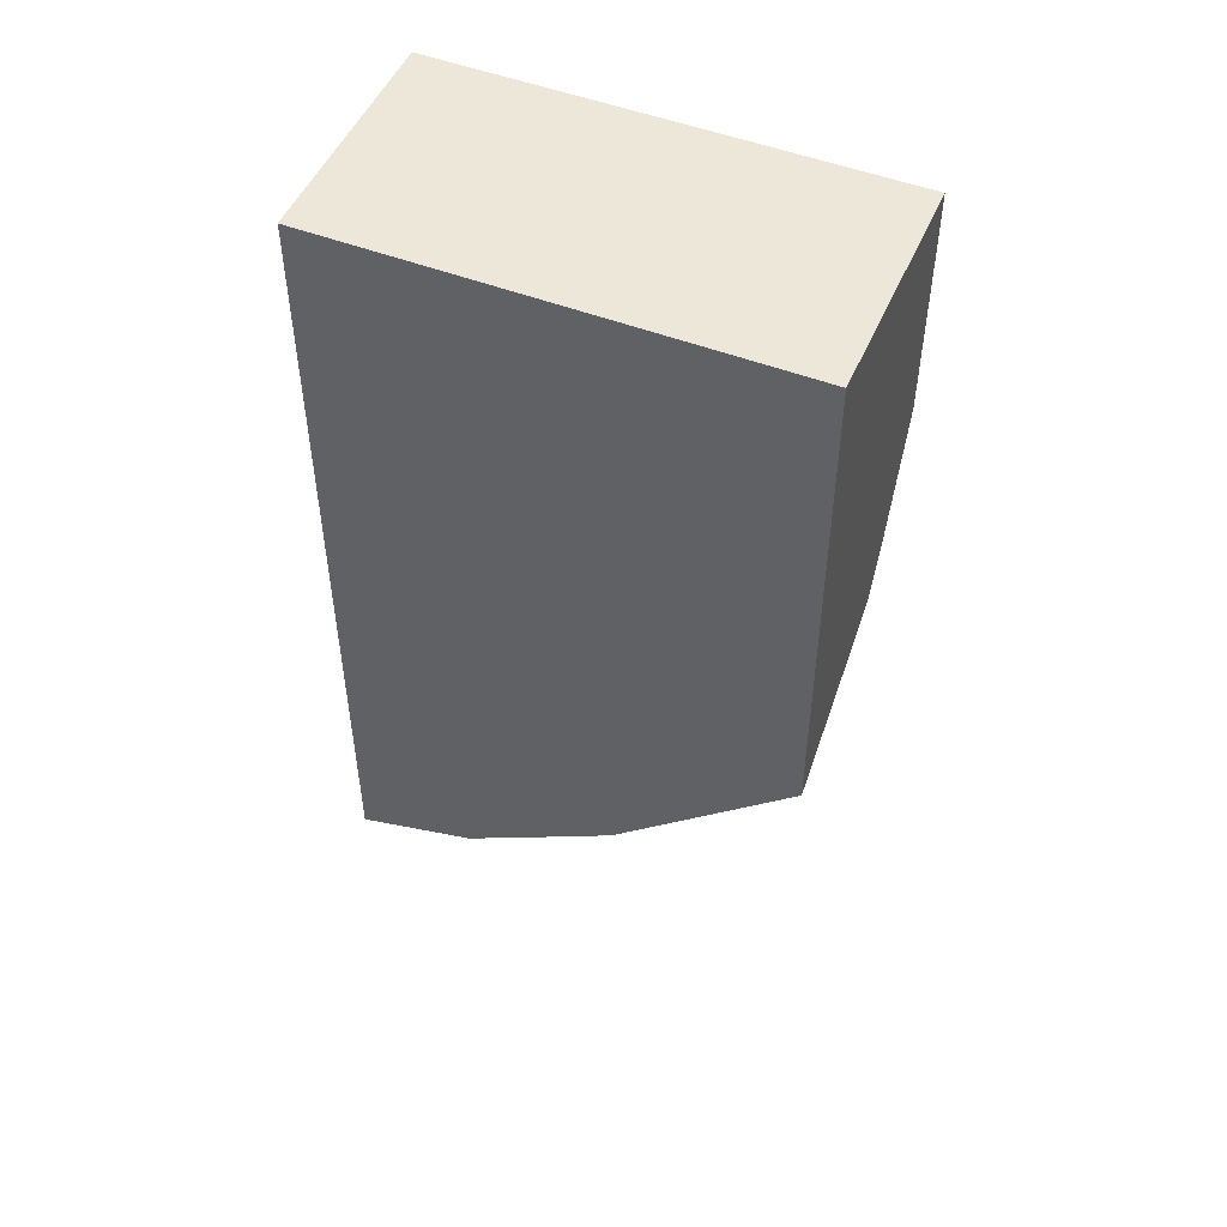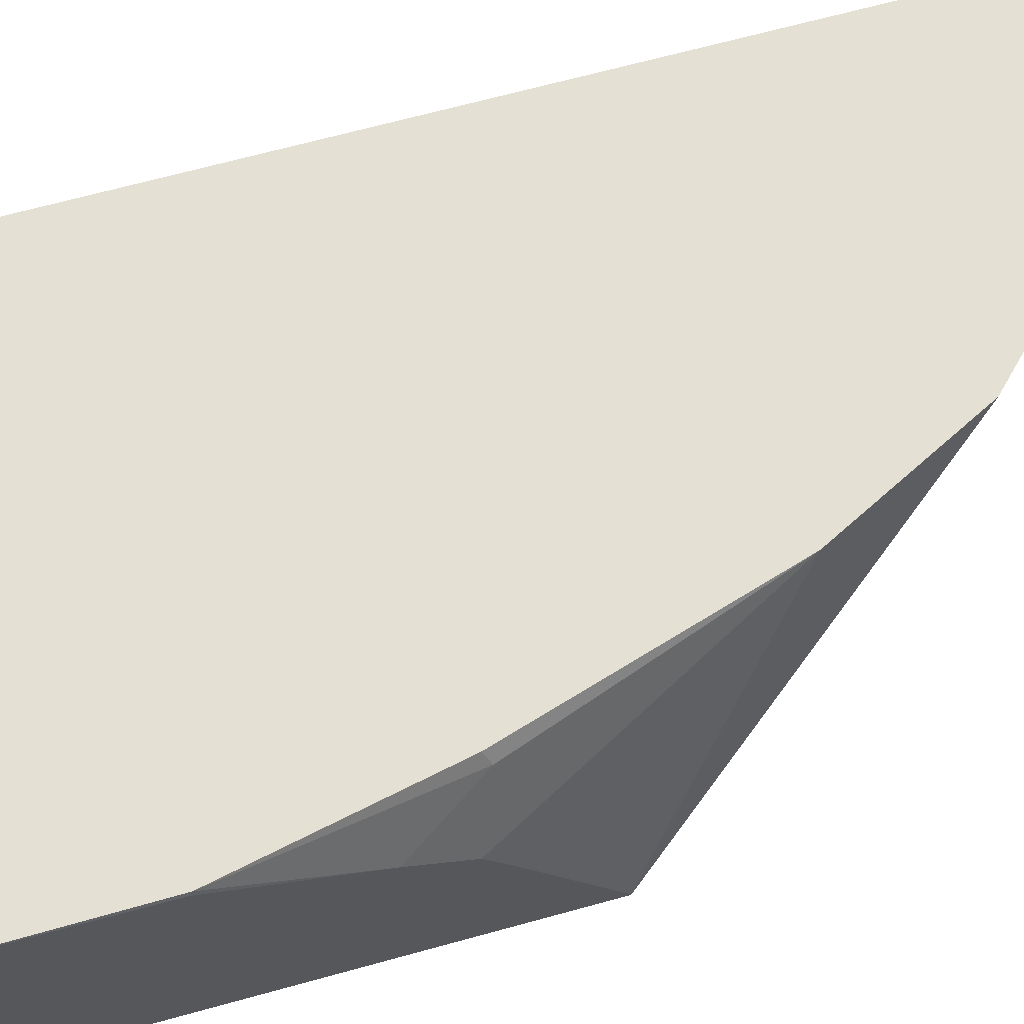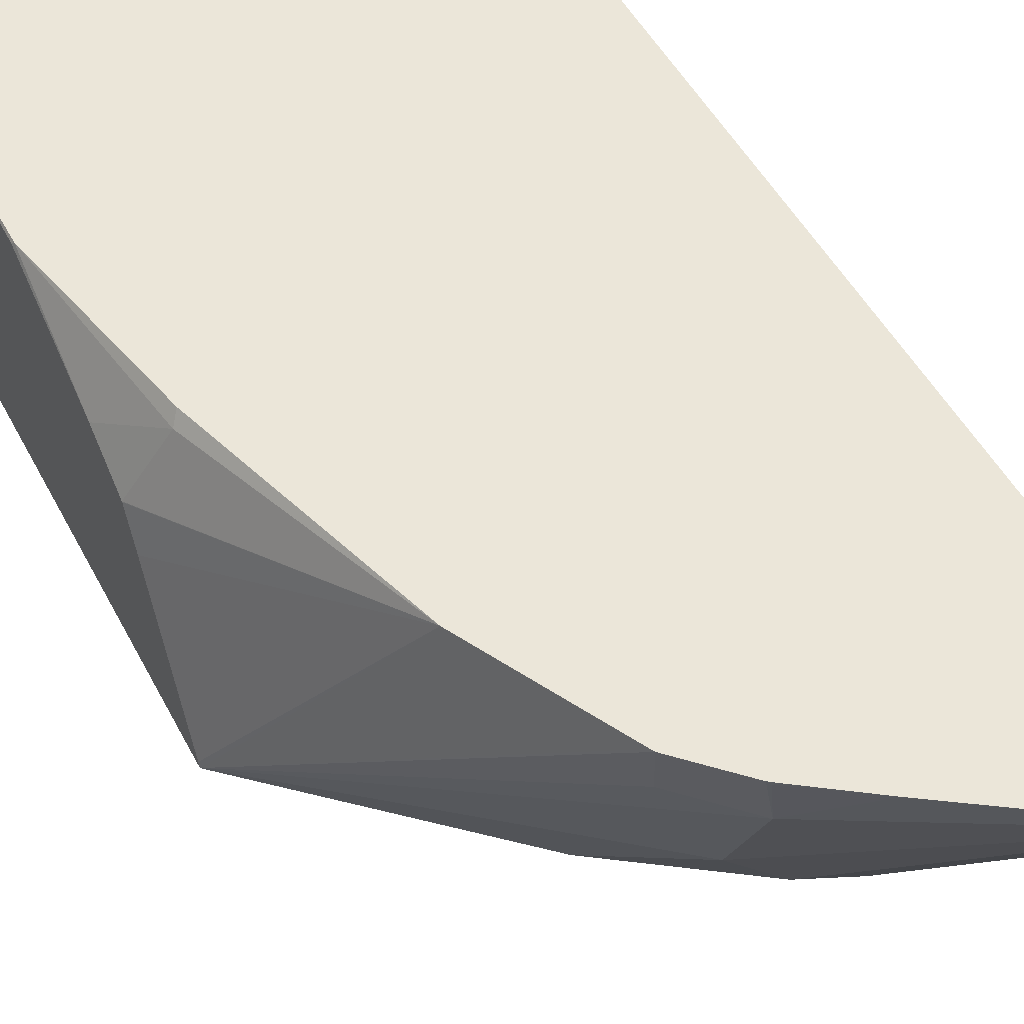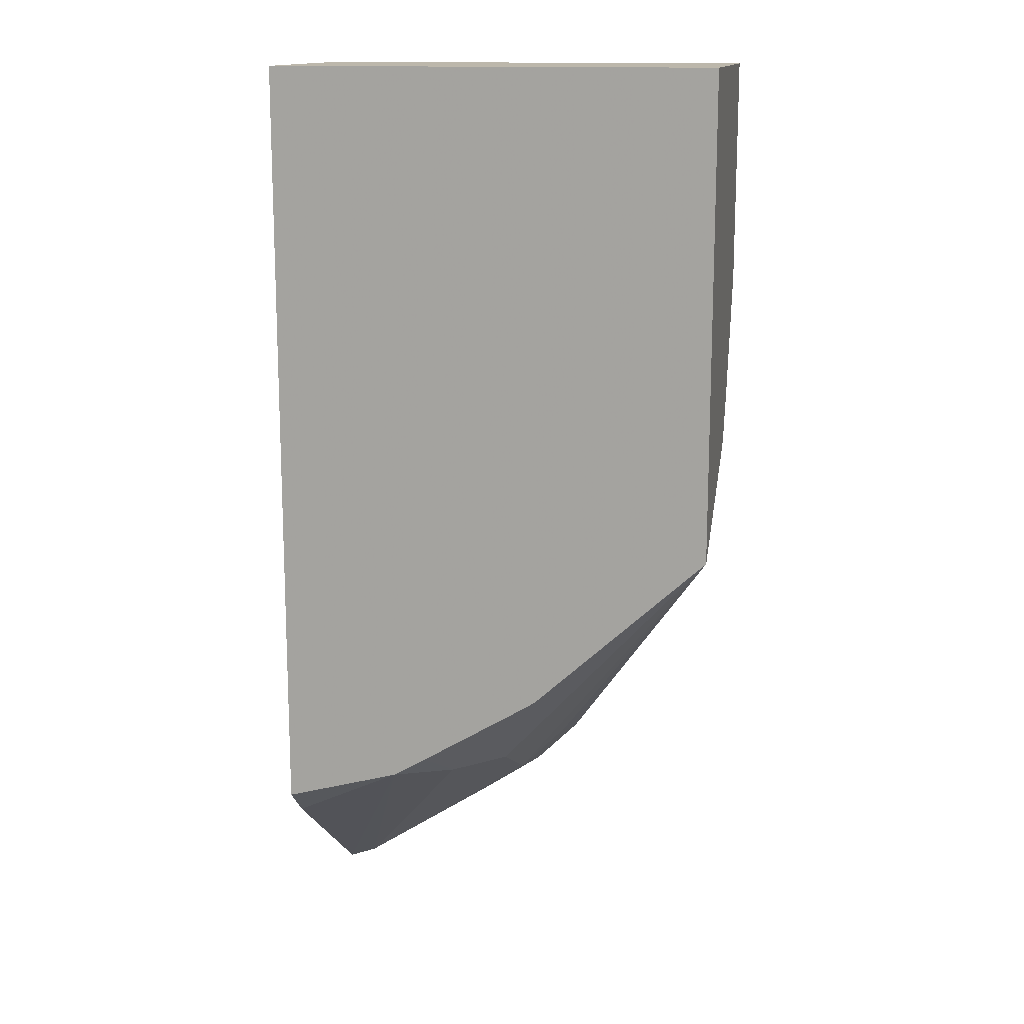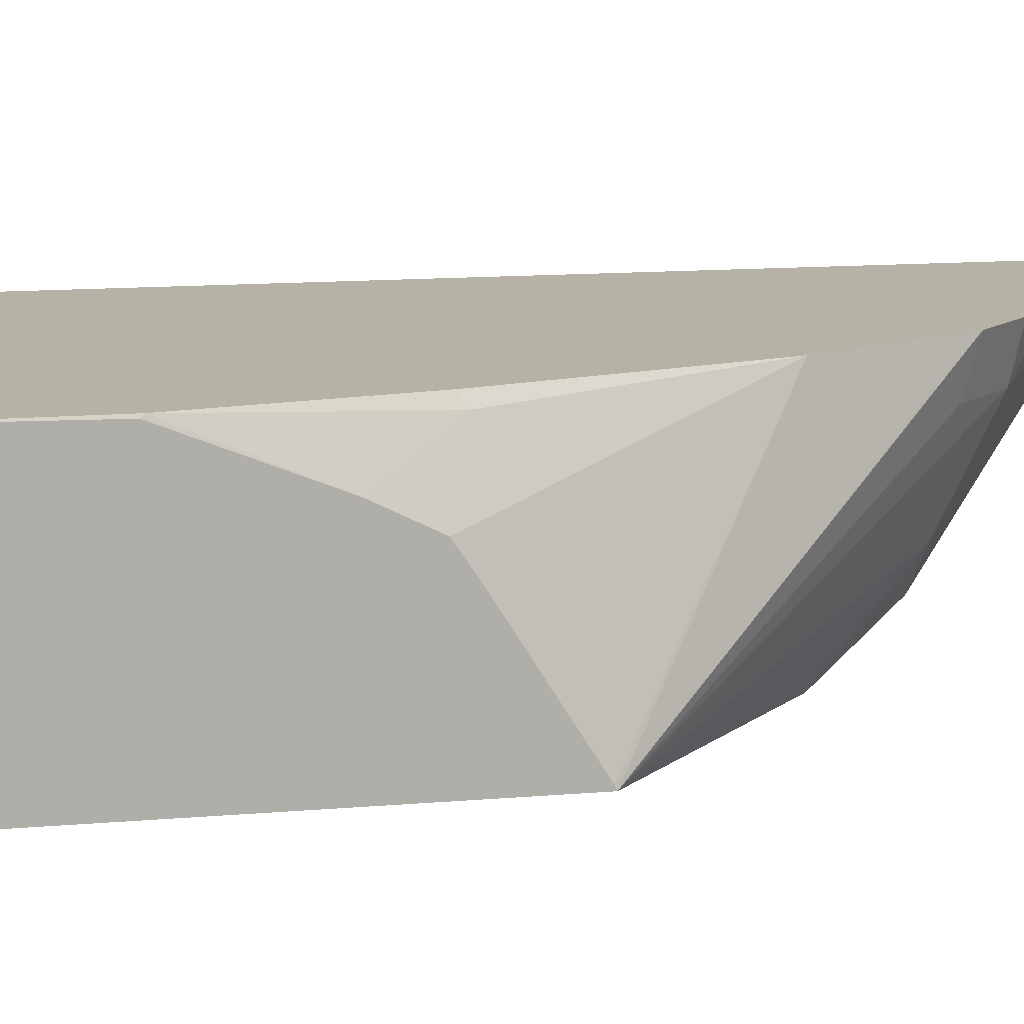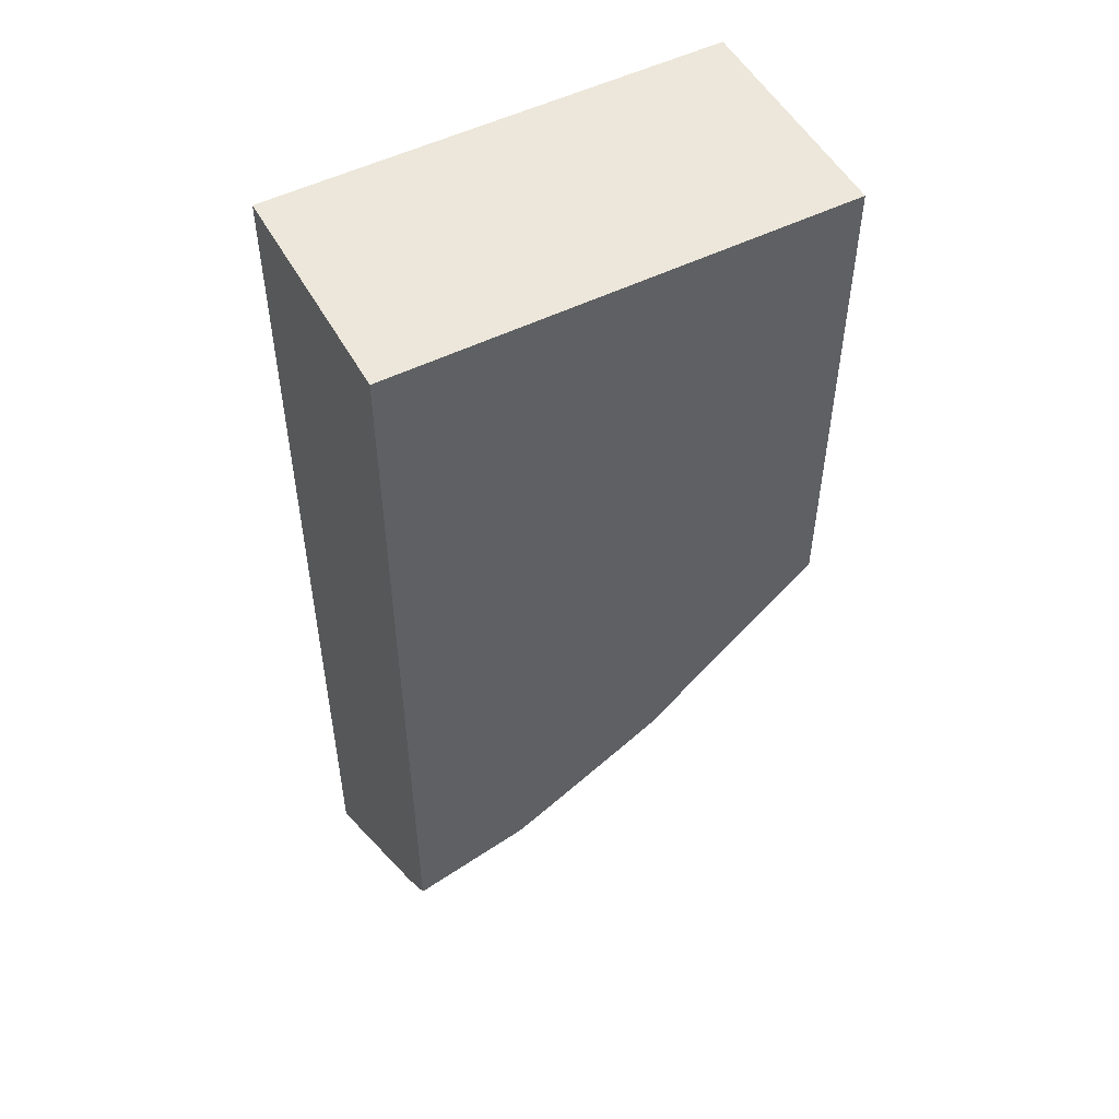
<metadata>
{"format":"obj","ext":"obj","renderer":"f3d","projection":"perspective","resolution":1024,"background":"white","views":[{"elev":50.2,"azim":-157.1,"up":"+Y"},{"elev":66.1,"azim":-105.6,"up":"+Z"},{"elev":47.6,"azim":-26.2,"up":"+Z"},{"elev":14.3,"azim":-168.5,"up":"+Y"},{"elev":12.5,"azim":-101.6,"up":"+Z"},{"elev":51.8,"azim":151.8,"up":"+Y"}]}
</metadata>
<code>
v 0.2062 -0.2189 0.1026
v 0.07068 -0.2189 0.1026
v 0.2062 -0.2189 0.1713
v 0.2062 -0.4545 0.1026
v 0.07068 -0.2189 0.1713
v 0.07068 -0.3673 0.1026
v 0.2062 -0.5057 0.1713
v 0.2062 -0.464 0.1133
v 0.1708 -0.4446 0.1026
v 0.07068 -0.2345 0.1713
v 0.07068 -0.3668 0.1038
v 0.1242 -0.4163 0.1026
v 0.1388 -0.4455 0.1278
v 0.1388 -0.4601 0.157
v 0.1242 -0.4455 0.157
v 0.1222 -0.4489 0.1713
v 0.1217 -0.448 0.1713
v 0.1149 -0.4343 0.1713
v 0.1023 -0.409 0.1713
v 0.2062 -0.5067 0.1713
v 0.2062 -0.5067 0.1713
v 0.1534 -0.4455 0.1132
v 0.1604 -0.4385 0.1026
v 0.1976 -0.5035 0.1713
v 0.07068 -0.2874 0.1705
v 0.07106 -0.2882 0.1713
v 0.07068 -0.3443 0.1398
v 0.1296 -0.4197 0.1026
v 0.1801 -0.4918 0.1704
v 0.1536 -0.4746 0.1713
v 0.1363 -0.4625 0.1704
v 0.1354 -0.4621 0.1713
v 0.1288 -0.4555 0.1713
v 0.08203 -0.3416 0.1713
v 0.08034 -0.3433 0.168
v 0.07068 -0.3383 0.1486
v 0.07068 -0.3384 0.1485
v 0.07068 -0.3238 0.1559
v 0.1377 -0.4637 0.1713
f 10 25 26
f 13 24 14
f 12 22 13
f 12 28 22
f 11 19 27
f 13 22 24
f 9 24 22
f 6 19 11
f 9 22 23
f 8 21 9
f 7 20 21
f 6 18 19
f 14 24 29
f 6 16 17
f 9 21 24
f 14 29 30
f 25 38 26
f 14 31 32
f 6 15 16
f 35 38 36
f 31 39 32
f 30 39 31
f 26 35 34
f 26 38 35
f 24 30 29
f 14 30 31
f 22 28 23
f 19 37 27
f 19 36 37
f 19 35 36
f 19 34 35
f 14 16 15
f 14 33 16
f 14 32 33
f 20 24 21
f 6 14 15
f 6 17 18
f 6 12 13
f 2 27 37
f 2 11 27
f 2 6 11
f 1 6 2
f 1 12 6
f 1 28 12
f 1 23 28
f 1 9 23
f 1 4 9
f 1 8 4
f 1 21 8
f 1 7 21
f 1 5 3
f 1 2 5
f 6 13 14
f 2 37 36
f 2 36 38
f 1 3 7
f 2 25 10
f 2 38 25
f 3 20 7
f 4 8 9
f 3 30 24
f 3 39 30
f 3 32 39
f 3 33 32
f 3 16 33
f 3 24 20
f 3 18 17
f 3 19 18
f 3 34 19
f 3 26 34
f 3 10 26
f 3 5 10
f 3 17 16
f 2 10 5

</code>
